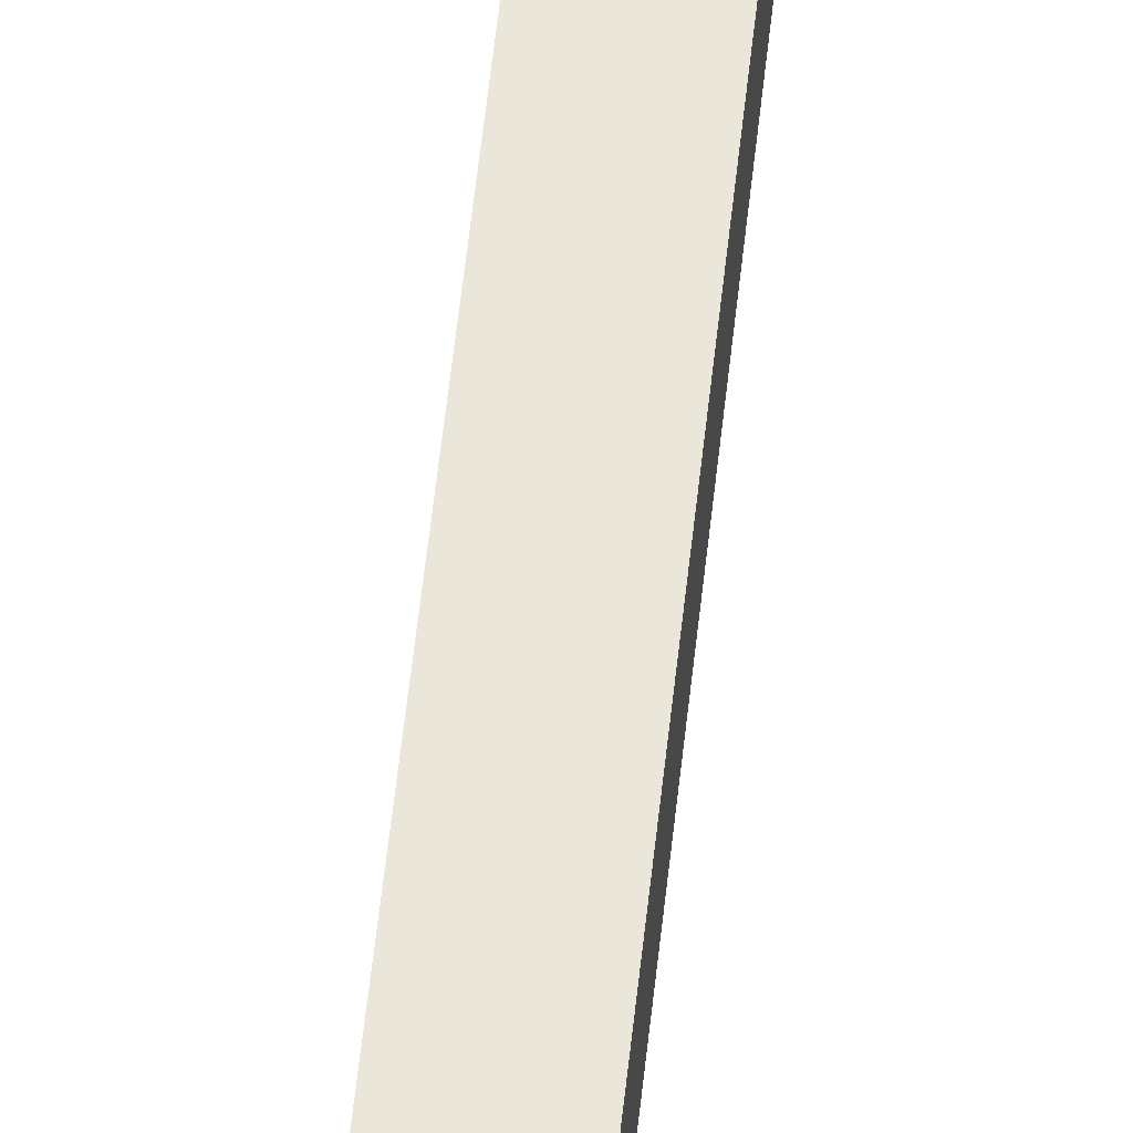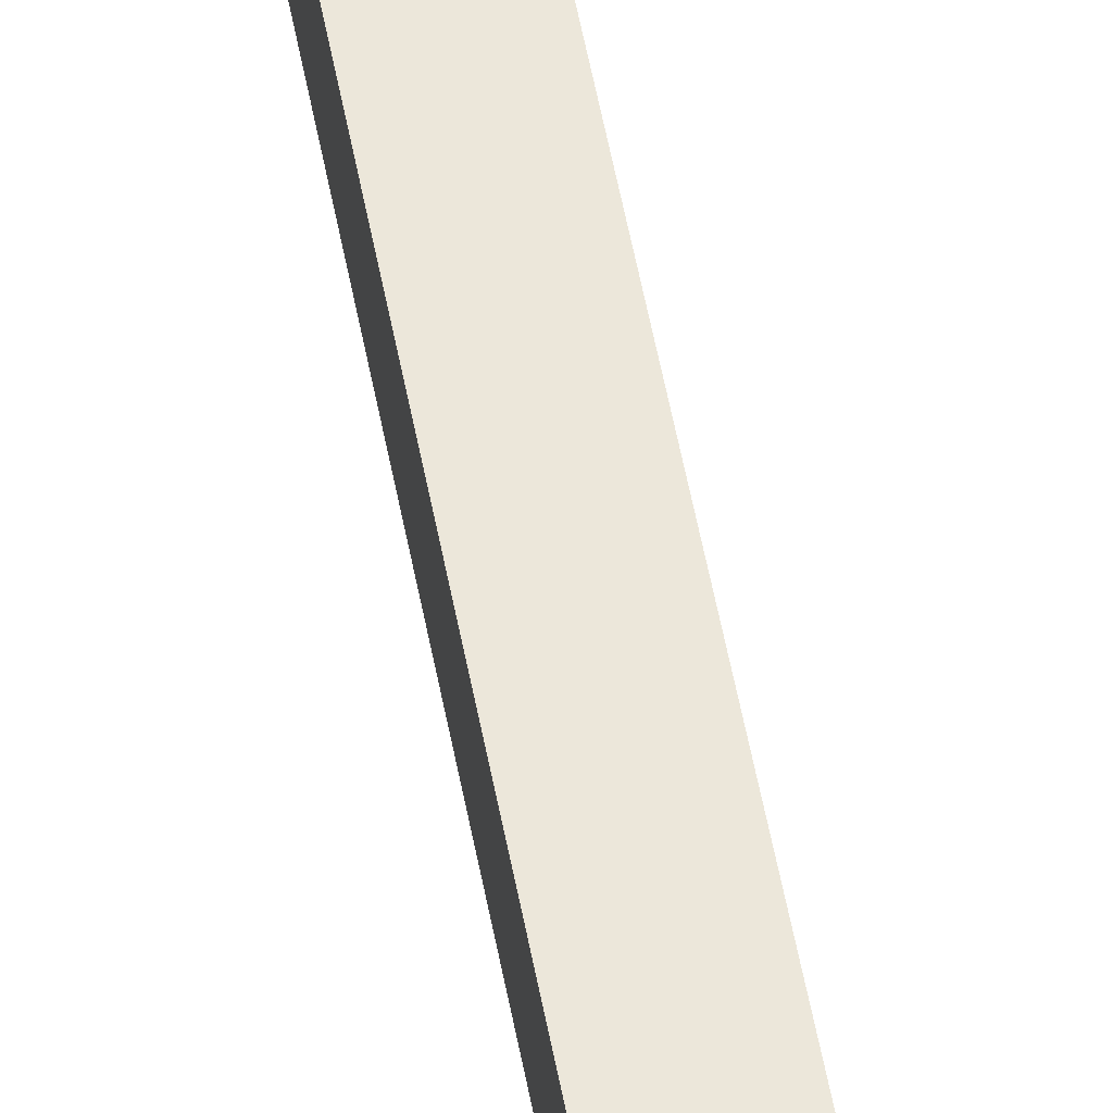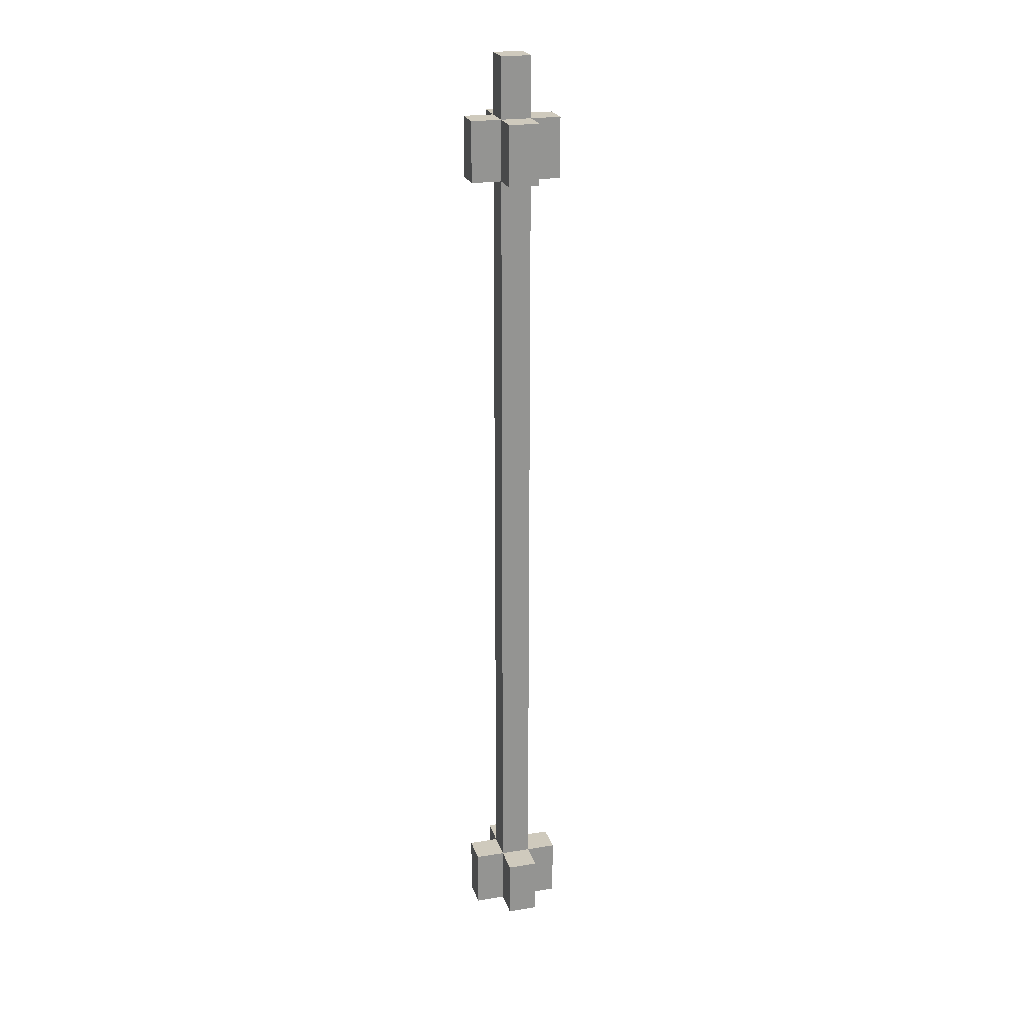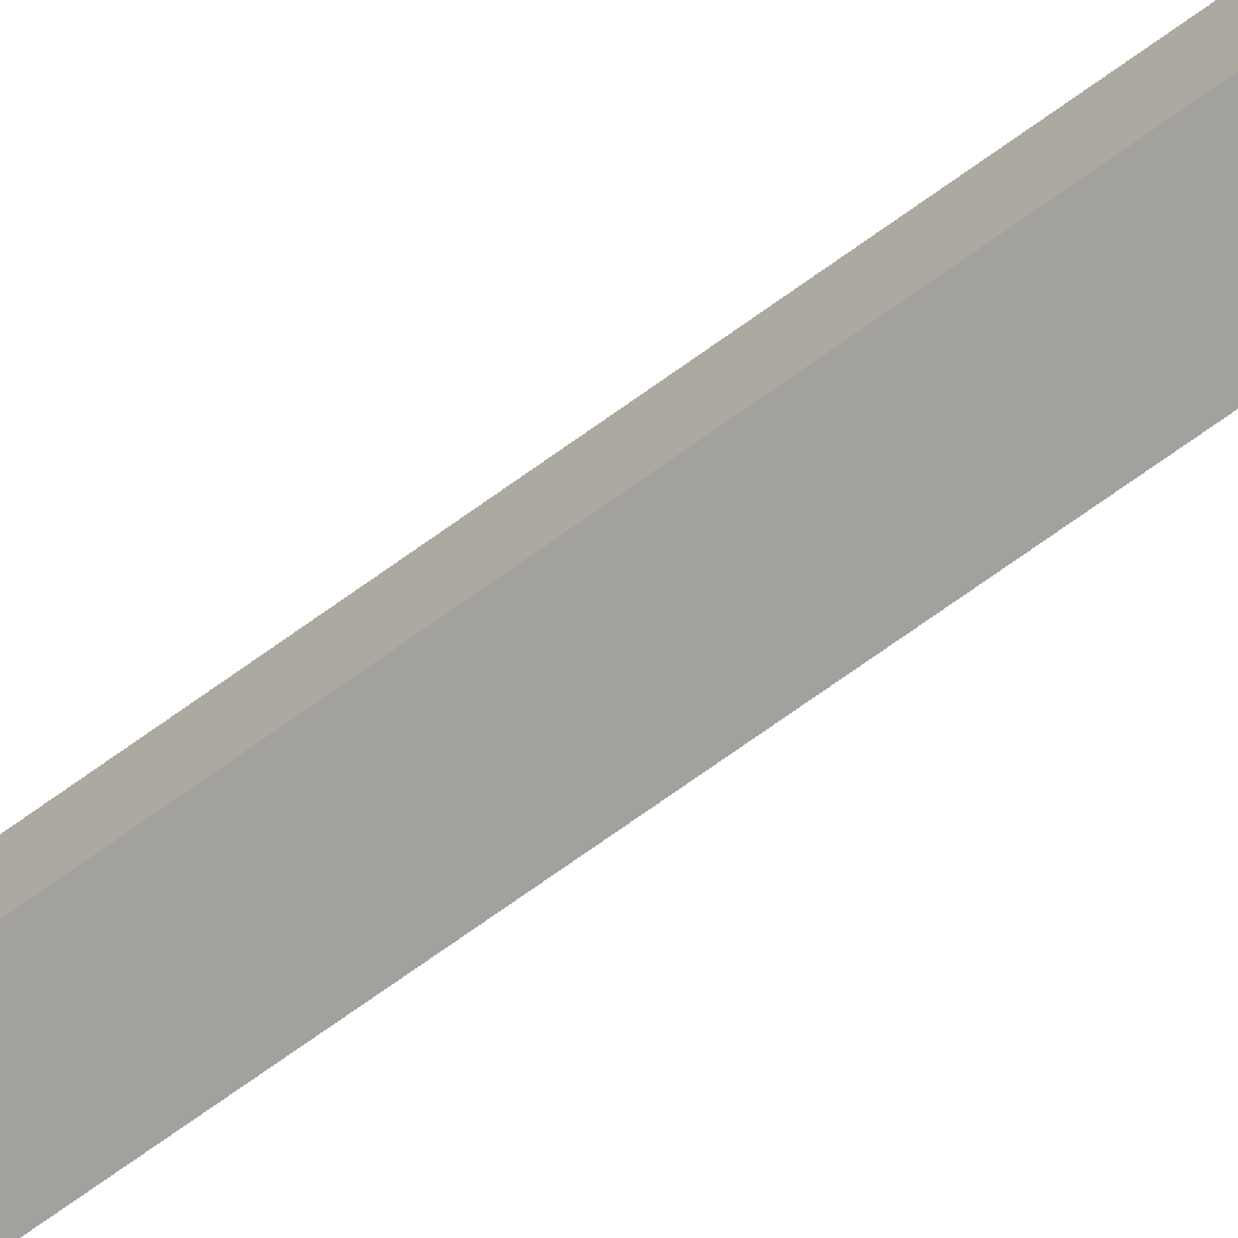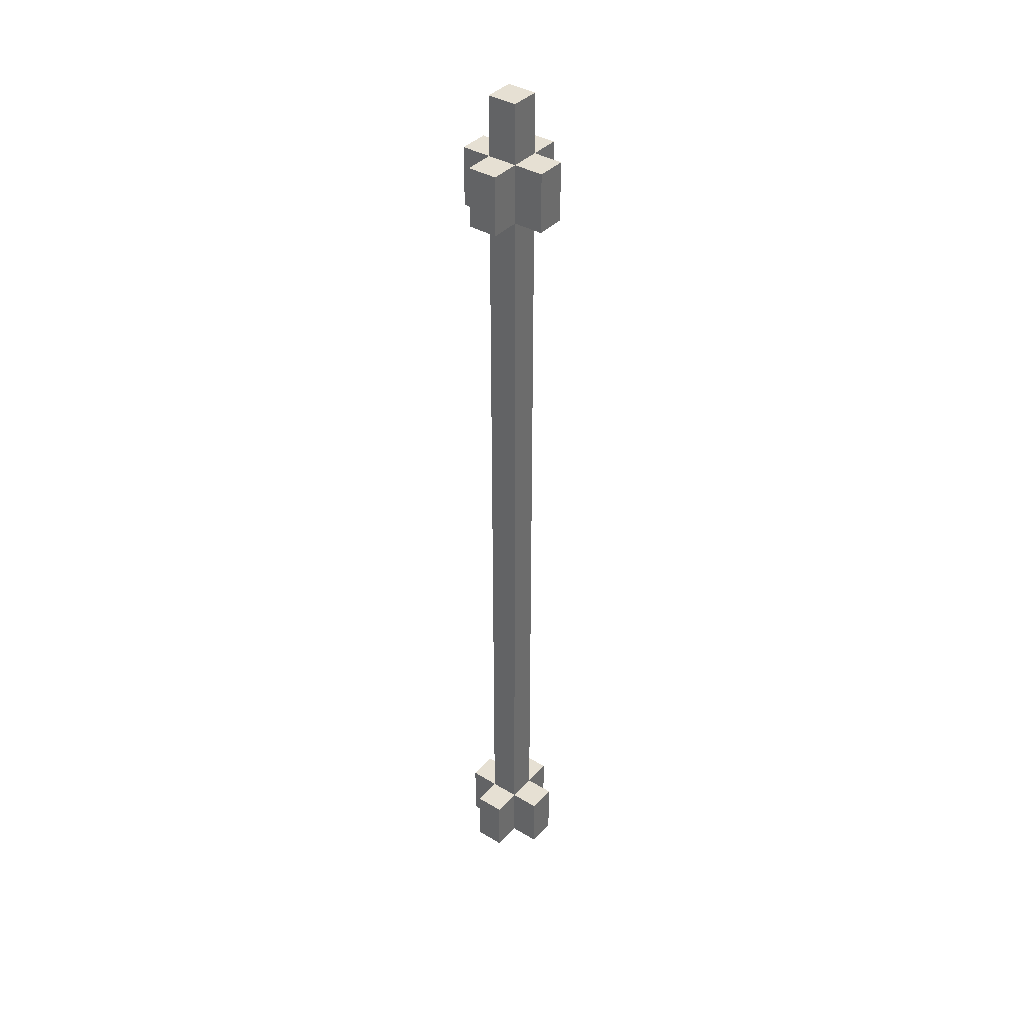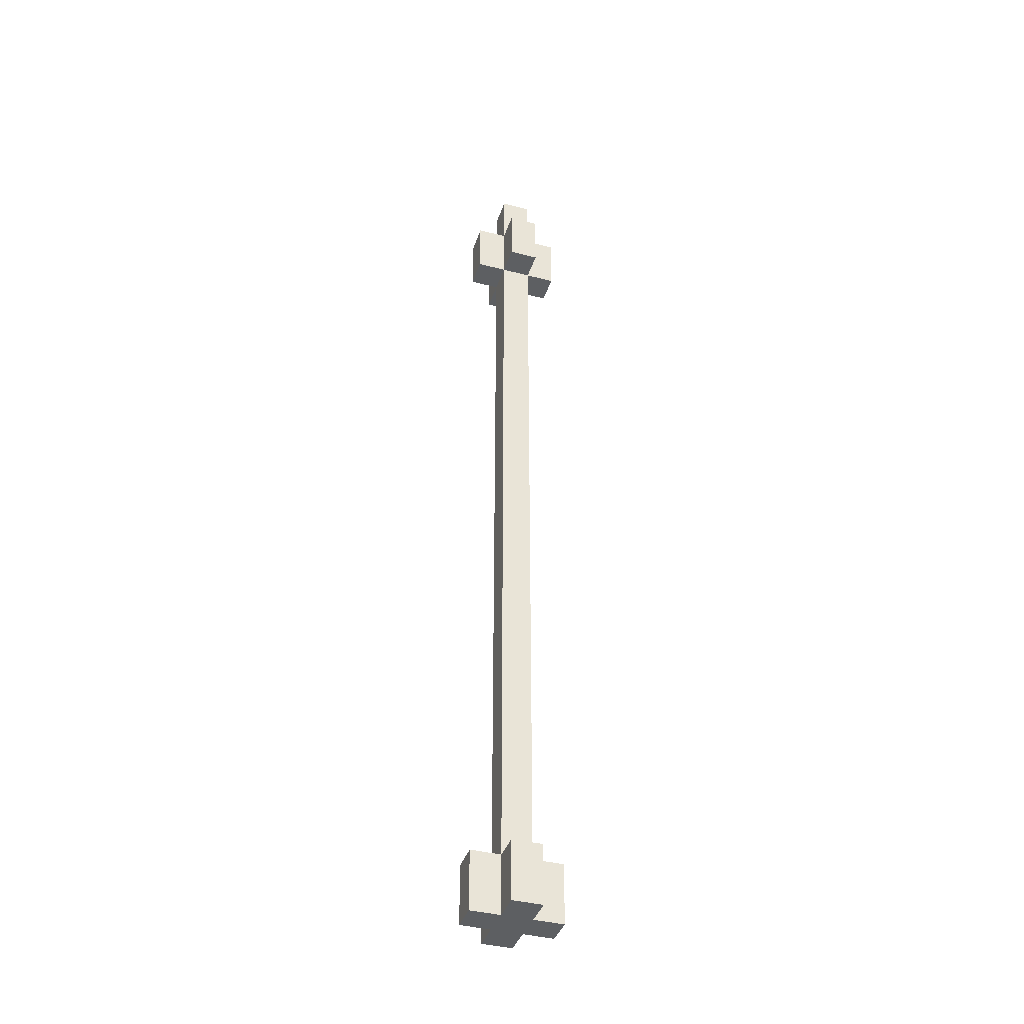
<metadata>
{"format":"obj","ext":"obj","renderer":"f3d","projection":"perspective","resolution":1024,"background":"white","views":[{"elev":54.7,"azim":5.9,"up":"+Y"},{"elev":53.1,"azim":169.7,"up":"+Y"},{"elev":22.9,"azim":-15.4,"up":"+Z"},{"elev":-72.0,"azim":125.7,"up":"+Y"},{"elev":38.3,"azim":37.2,"up":"+Z"},{"elev":-39.6,"azim":162.2,"up":"+Z"}]}
</metadata>
<code>
g Bow
v -1.5 31 15.5
v -1.5 31 13.5
v -1.5 31 -12.5
v -1.5 31 -14.5
v -1.5 32 15.5
v -1.5 32 13.5
v -1.5 32 -12.5
v -1.5 32 -14.5
v -0.5 30 15.5
v -0.5 30 13.5
v -0.5 30 -12.5
v -0.5 30 -14.5
v -0.5 31 17.5
v -0.5 31 15.5
v -0.5 31 13.5
v -0.5 31 -12.5
v -0.5 31 -14.5
v -0.5 32 17.5
v -0.5 32 15.5
v -0.5 32 13.5
v -0.5 32 -12.5
v -0.5 32 -14.5
v -0.5 33 15.5
v -0.5 33 13.5
v -0.5 33 -12.5
v -0.5 33 -14.5
v 0.5 30 15.5
v 0.5 30 13.5
v 0.5 30 -12.5
v 0.5 30 -14.5
v 0.5 31 17.5
v 0.5 31 15.5
v 0.5 31 13.5
v 0.5 31 -12.5
v 0.5 31 -14.5
v 0.5 32 17.5
v 0.5 32 15.5
v 0.5 32 13.5
v 0.5 32 -12.5
v 0.5 32 -14.5
v 0.5 33 15.5
v 0.5 33 13.5
v 0.5 33 -12.5
v 0.5 33 -14.5
v 1.5 31 15.5
v 1.5 31 13.5
v 1.5 31 -12.5
v 1.5 31 -14.5
v 1.5 32 15.5
v 1.5 32 13.5
v 1.5 32 -12.5
v 1.5 32 -14.5
v -0.5 31 17.5
v -0.5 32 17.5
v 0.5 31 17.5
v 0.5 32 17.5
v -1.5 31 15.5
v -1.5 32 15.5
v -0.5 30 15.5
v -0.5 31 15.5
v -0.5 32 15.5
v -0.5 33 15.5
v 0.5 30 15.5
v 0.5 31 15.5
v 0.5 32 15.5
v 0.5 33 15.5
v 1.5 31 15.5
v 1.5 32 15.5
v -1.5 31 -12.5
v -1.5 32 -12.5
v -0.5 30 -12.5
v -0.5 31 -12.5
v -0.5 32 -12.5
v -0.5 33 -12.5
v 0.5 30 -12.5
v 0.5 31 -12.5
v 0.5 32 -12.5
v 0.5 33 -12.5
v 1.5 31 -12.5
v 1.5 32 -12.5
v -1.5 31 13.5
v -1.5 32 13.5
v -0.5 30 13.5
v -0.5 31 13.5
v -0.5 32 13.5
v -0.5 33 13.5
v 0.5 30 13.5
v 0.5 31 13.5
v 0.5 32 13.5
v 0.5 33 13.5
v 1.5 31 13.5
v 1.5 32 13.5
v -1.5 31 -14.5
v -1.5 32 -14.5
v -0.5 30 -14.5
v -0.5 31 -14.5
v -0.5 32 -14.5
v -0.5 33 -14.5
v 0.5 30 -14.5
v 0.5 31 -14.5
v 0.5 32 -14.5
v 0.5 33 -14.5
v 1.5 31 -14.5
v 1.5 32 -14.5
v -0.5 30 15.5
v 0.5 30 15.5
v -0.5 30 13.5
v 0.5 30 13.5
v -0.5 30 -12.5
v 0.5 30 -12.5
v -0.5 30 -14.5
v 0.5 30 -14.5
v -0.5 31 17.5
v 0.5 31 17.5
v -1.5 31 15.5
v -0.5 31 15.5
v 0.5 31 15.5
v 1.5 31 15.5
v -1.5 31 13.5
v -0.5 31 13.5
v 0.5 31 13.5
v 1.5 31 13.5
v -1.5 31 -12.5
v -0.5 31 -12.5
v 0.5 31 -12.5
v 1.5 31 -12.5
v -1.5 31 -14.5
v -0.5 31 -14.5
v 0.5 31 -14.5
v 1.5 31 -14.5
v -0.5 32 17.5
v 0.5 32 17.5
v -1.5 32 15.5
v -0.5 32 15.5
v 0.5 32 15.5
v 1.5 32 15.5
v -1.5 32 13.5
v -0.5 32 13.5
v 0.5 32 13.5
v 1.5 32 13.5
v -1.5 32 -12.5
v -0.5 32 -12.5
v 0.5 32 -12.5
v 1.5 32 -12.5
v -1.5 32 -14.5
v -0.5 32 -14.5
v 0.5 32 -14.5
v 1.5 32 -14.5
v -0.5 33 15.5
v 0.5 33 15.5
v -0.5 33 13.5
v 0.5 33 13.5
v -0.5 33 -12.5
v 0.5 33 -12.5
v -0.5 33 -14.5
v 0.5 33 -14.5
f 5 2 1
f 6 2 5
f 7 4 3
f 8 4 7
f 14 10 9
f 15 10 14
f 16 12 11
f 17 12 16
f 18 14 13
f 19 14 18
f 20 16 15
f 21 16 20
f 23 20 19
f 24 20 23
f 25 22 21
f 26 22 25
f 27 28 32
f 32 28 33
f 29 30 34
f 34 30 35
f 31 32 36
f 36 32 37
f 33 34 38
f 38 34 39
f 37 38 41
f 41 38 42
f 39 40 43
f 43 40 44
f 45 46 49
f 49 46 50
f 47 48 51
f 51 48 52
f 55 54 53
f 56 54 55
f 60 58 57
f 61 58 60
f 63 60 59
f 64 60 63
f 65 62 61
f 66 62 65
f 67 65 64
f 68 65 67
f 72 70 69
f 73 70 72
f 75 72 71
f 76 72 75
f 77 74 73
f 78 74 77
f 79 77 76
f 80 77 79
f 81 82 84
f 84 82 85
f 83 84 87
f 87 84 88
f 85 86 89
f 89 86 90
f 88 89 91
f 91 89 92
f 93 94 96
f 96 94 97
f 95 96 99
f 96 97 100
f 99 96 100
f 97 98 101
f 100 97 101
f 101 98 102
f 100 101 103
f 103 101 104
f 107 106 105
f 108 106 107
f 111 110 109
f 112 110 111
f 116 114 113
f 117 114 116
f 119 116 115
f 120 116 119
f 121 118 117
f 122 118 121
f 124 121 120
f 125 121 124
f 127 124 123
f 128 124 127
f 129 126 125
f 130 126 129
f 131 132 134
f 134 132 135
f 133 134 137
f 137 134 138
f 135 136 139
f 139 136 140
f 138 139 142
f 142 139 143
f 141 142 145
f 145 142 146
f 143 144 147
f 147 144 148
f 149 150 151
f 151 150 152
f 153 154 155
f 155 154 156

</code>
